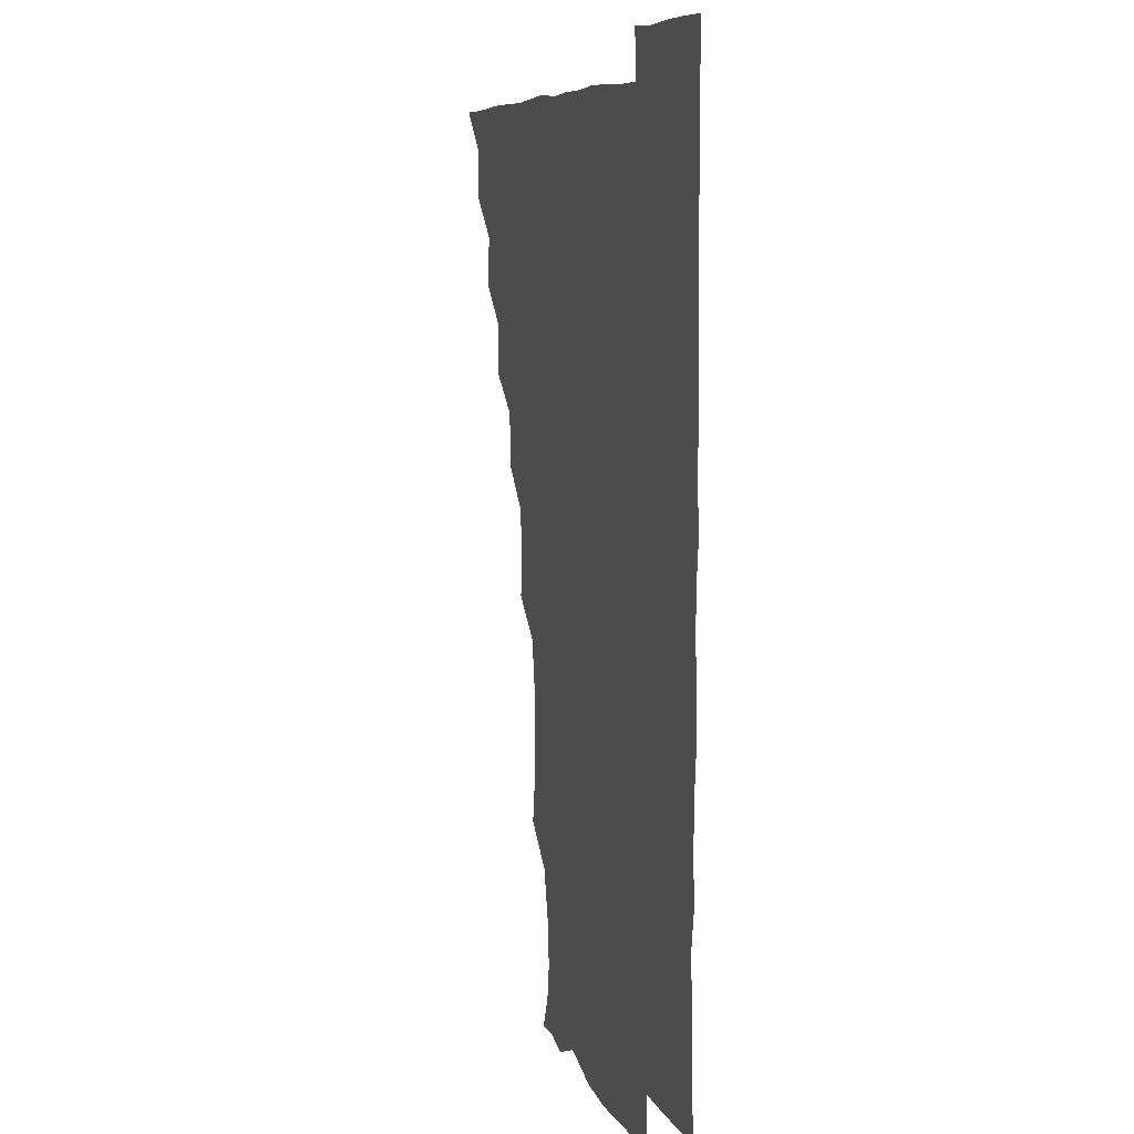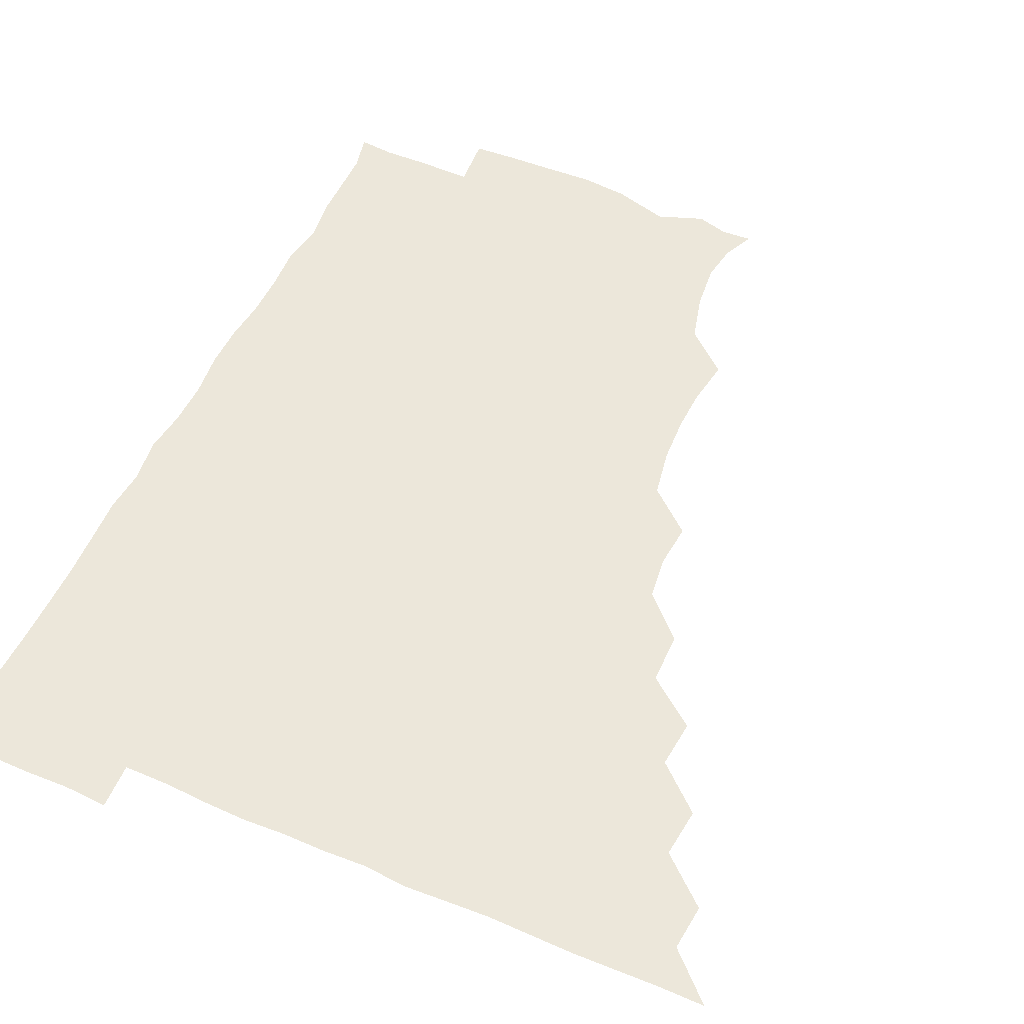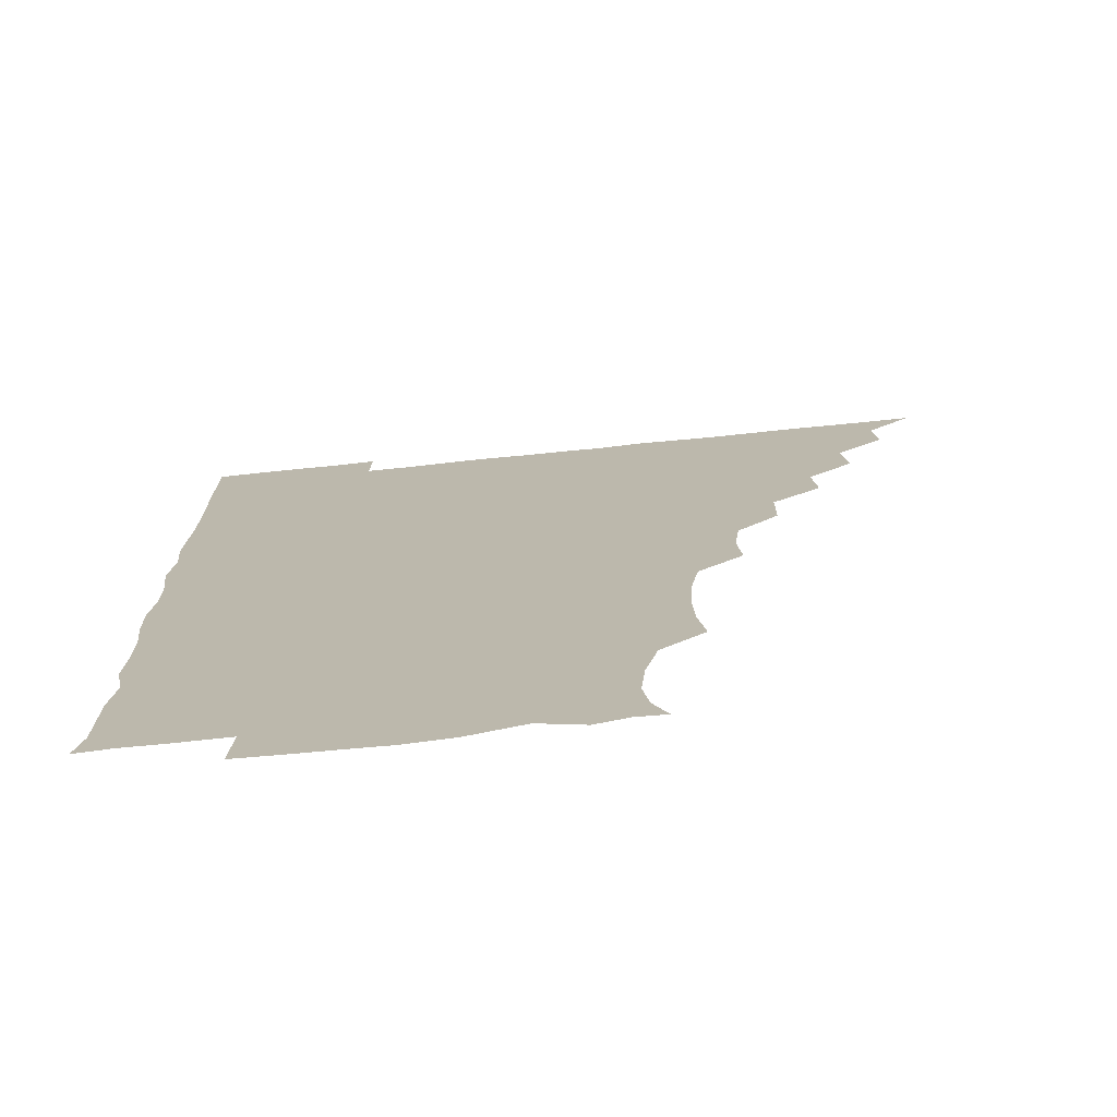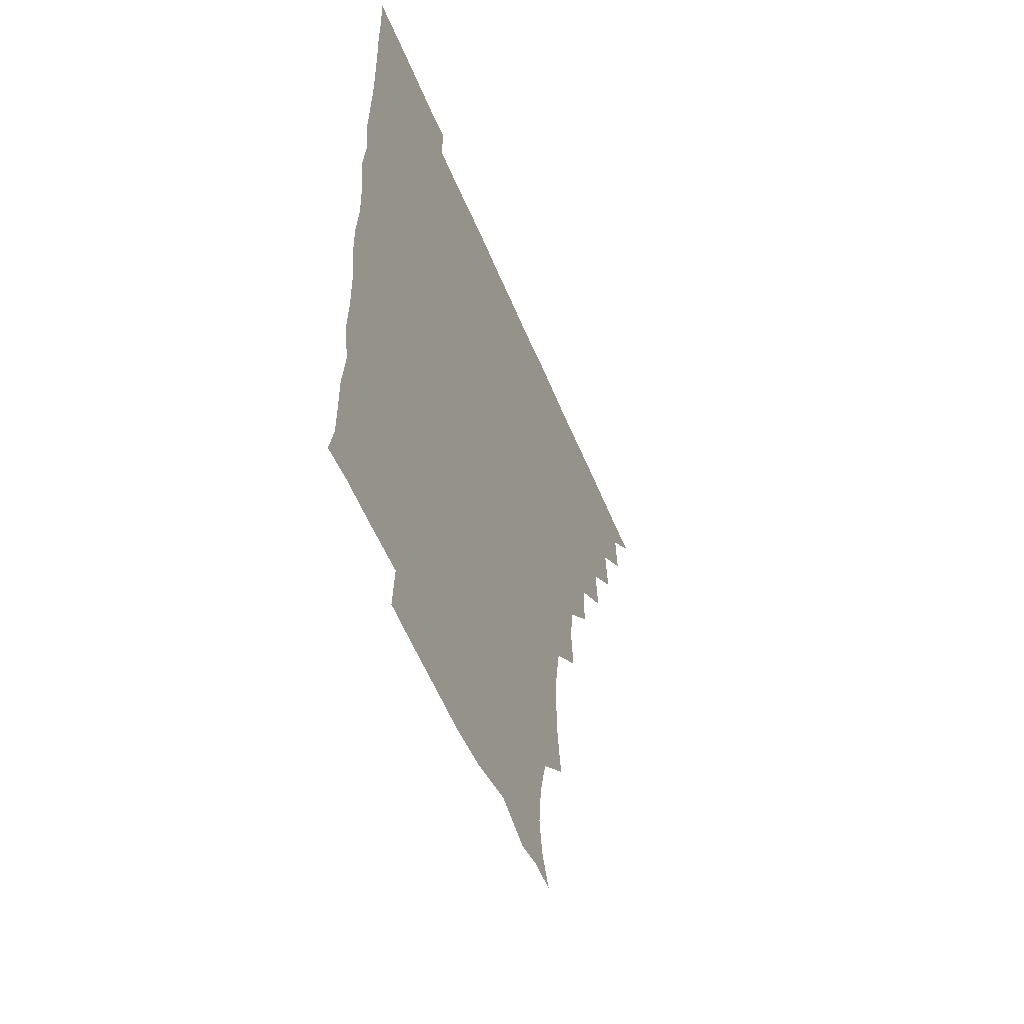
<metadata>
{"format":"obj","ext":"obj","renderer":"f3d","projection":"perspective","resolution":1024,"background":"white","views":[{"elev":7.6,"azim":74.5,"up":"+Y"},{"elev":53.4,"azim":-155.6,"up":"+Z"},{"elev":-74.2,"azim":-174.2,"up":"+Y"},{"elev":-55.2,"azim":112.1,"up":"+Y"}]}
</metadata>
<code>
v 450.9 495.9 0
v 465 464.9 0
v 466.5 480.7 0
v 466.4 495.8 0
v 479.7 433.2 0
v 481.6 450.2 0
v 481.5 465.9 0
v 481.6 480.8 0
v 481.2 496.1 0
v 494.1 402.4 0
v 495.7 418.9 0
v 496.6 435.9 0
v 496.9 451.1 0
v 496.8 466 0
v 496.3 481 0
v 495.9 496.5 0
v 511.5 371 0
v 511.3 388.9 0
v 511.8 406.3 0
v 512.3 422.3 0
v 512.4 437.2 0
v 511.7 451.3 0
v 511.4 466 0
v 511.3 480.8 0
v 510.9 496.2 0
v 526.3 326.2 0
v 527.7 341.7 0
v 525.9 356.6 0
v 527.5 376.8 0
v 526.9 391.6 0
v 526.4 406.4 0
v 526 420.9 0
v 526.3 436.1 0
v 526.4 451 0
v 526.4 465.8 0
v 526.2 480.8 0
v 526.1 495.9 0
v 542.4 248.9 0
v 545 265 0
v 545.6 279.9 0
v 544.8 296.2 0
v 541.9 312.7 0
v 542 330 0
v 542.2 346.2 0
v 542 361.7 0
v 541.4 376.2 0
v 541.9 392.3 0
v 541.8 406.8 0
v 541.8 421.7 0
v 541.5 436.2 0
v 542.1 450.9 0
v 541.3 465.9 0
v 541.1 480.8 0
v 541.1 496.6 0
v 556.3 179.6 0
v 561.4 190.4 0
v 563.5 203.2 0
v 561.9 219 0
v 557.6 235.8 0
v 558.1 255 0
v 558.4 270.2 0
v 558.5 285.5 0
v 557.4 300.3 0
v 556.3 315.4 0
v 556.7 331.6 0
v 556.6 346.4 0
v 556.9 362.6 0
v 556.4 376.5 0
v 556.1 391.3 0
v 556.6 406.9 0
v 556.5 421.6 0
v 556.7 436.5 0
v 556.4 451.1 0
v 556.1 466.1 0
v 556 480.9 0
v 555.4 497.3 0
v 566.9 180.2 0
v 573.6 193.9 0
v 574.7 210.8 0
v 573.5 226.2 0
v 572.5 241.9 0
v 571.9 256 0
v 572.3 271.5 0
v 572.4 287.9 0
v 572.3 302.8 0
v 571.5 316.1 0
v 571.2 331.5 0
v 571.7 347.7 0
v 571.3 361.9 0
v 571.5 377.6 0
v 571.6 392.3 0
v 571.5 406.9 0
v 571.6 422 0
v 571.4 436.3 0
v 571.4 450.9 0
v 571.2 465.9 0
v 570.9 481.1 0
v 570.9 496 0
v 577.9 177.2 0
v 585.8 196.5 0
v 587.5 212.6 0
v 587.3 228.9 0
v 586.8 243.2 0
v 586.6 258.5 0
v 588 272.7 0
v 586.8 287.1 0
v 586.2 302.1 0
v 586.6 318.1 0
v 586.7 332.7 0
v 586.5 347.1 0
v 586.3 361.7 0
v 586.1 375.8 0
v 586.1 391.4 0
v 586.3 406.7 0
v 586.1 421.1 0
v 586.3 436.2 0
v 586.3 450.9 0
v 586.2 465.8 0
v 586.2 480.5 0
v 585.7 496.7 0
v 593.8 183 0
v 601.5 198.6 0
v 602.6 213.6 0
v 601.9 227.1 0
v 601.3 242.2 0
v 600.9 255.6 0
v 601.6 273.8 0
v 601.4 288.3 0
v 601.7 302.1 0
v 601.3 316.9 0
v 601.1 331.9 0
v 601.2 347 0
v 601.2 362 0
v 601.5 377.5 0
v 601.1 391.5 0
v 601.3 407.1 0
v 601.2 421.3 0
v 601.1 436.1 0
v 601.4 450.9 0
v 601.3 465.7 0
v 601 481.1 0
v 600.8 496.6 0
v 612.8 177.5 0
v 616.1 197.5 0
v 616.7 213 0
v 616.4 228.9 0
v 616.3 241.1 0
v 616.1 256.8 0
v 615.8 273.6 0
v 615.9 287 0
v 616.2 303.2 0
v 616.4 317.8 0
v 616 332.2 0
v 616.3 346.8 0
v 616.1 362.4 0
v 616.1 377.4 0
v 616.1 391.5 0
v 616.1 406.5 0
v 616.3 421.8 0
v 616.3 436.3 0
v 616.3 451 0
v 616.4 465.5 0
v 616.2 480.2 0
v 615.2 497.3 0
v 629.6 176 0
v 630.3 197.5 0
v 630.6 215.2 0
v 631.1 228.2 0
v 631.2 243.7 0
v 632.1 256.5 0
v 630.5 272.5 0
v 630.9 286.9 0
v 630.7 302.3 0
v 631 317.9 0
v 630.9 330.5 0
v 630.9 348 0
v 630.9 362.4 0
v 630.9 376.7 0
v 631 391.9 0
v 631 406.7 0
v 631.1 421.6 0
v 631.2 436.5 0
v 631.4 451 0
v 631.2 465.6 0
v 630.8 481.3 0
v 629.8 496.9 0
v 646.1 176.6 0
v 645.6 198.1 0
v 645.5 212.5 0
v 645.7 228.5 0
v 645.5 242.2 0
v 645.9 259.8 0
v 646.1 273.2 0
v 645.9 287.5 0
v 645.6 302.2 0
v 645.3 318.2 0
v 645.8 332.2 0
v 645.8 347.7 0
v 645.7 362.2 0
v 645.7 376.9 0
v 645.6 392.4 0
v 645.8 407 0
v 645.8 422 0
v 645.9 436.5 0
v 646.2 451.1 0
v 646.1 466 0
v 646.2 480.8 0
v 645.3 496 0
v 662.5 177.1 0
v 660.4 196.6 0
v 660 213 0
v 660.2 228.4 0
v 660.7 243.2 0
v 660.7 257.6 0
v 660.3 273.3 0
v 660.6 287.7 0
v 660.5 302.5 0
v 660.2 317.6 0
v 661.1 330.8 0
v 660.1 347.9 0
v 660.4 362.3 0
v 660.6 377 0
v 660.9 391.4 0
v 660.6 407.1 0
v 660.8 421.6 0
v 661 436 0
v 661 451.7 0
v 661.1 466.1 0
v 661.4 480.7 0
v 661.1 496 0
v 660.5 511.9 0
v 676.9 177.8 0
v 675.8 195.4 0
v 675.3 211.6 0
v 674.9 227.6 0
v 674.9 242.8 0
v 674.7 258.6 0
v 674.8 273.4 0
v 674.8 288.5 0
v 675 302.8 0
v 675.2 317.1 0
v 675.3 332.4 0
v 675 347.5 0
v 675.3 361.9 0
v 675.7 376.3 0
v 675.3 392.2 0
v 675.5 406.7 0
v 675.3 422.1 0
v 675.7 436.5 0
v 675.6 451.7 0
v 675.9 466.1 0
v 676.2 480.9 0
v 676.4 495.3 0
v 675.6 511 0
v 694.7 195.1 0
v 690.5 211.8 0
v 689.2 227.9 0
v 689.3 242.7 0
v 689.5 257.2 0
v 689.3 272.8 0
v 689.2 287.8 0
v 689.5 302.5 0
v 689.7 317.2 0
v 689.8 332.2 0
v 689.9 346.7 0
v 690 361.7 0
v 689.8 377.2 0
v 689.4 392.7 0
v 690 406.9 0
v 690.2 421.6 0
v 690.5 436.3 0
v 690.1 452 0
v 690.7 466.3 0
v 690.9 481 0
v 691.1 495.4 0
v 690.6 511.4 0
v 709.9 195.4 0
v 705.2 211 0
v 704.1 226.1 0
v 703.6 241.1 0
v 703.7 255.4 0
v 703.4 271.7 0
v 703.9 285.8 0
v 703.3 301.8 0
v 704.4 316.2 0
v 704.3 331.1 0
v 703.3 346.8 0
v 704.4 361 0
v 704.5 376.4 0
v 705 390.6 0
v 704.3 406.7 0
v 704.3 421.5 0
v 704.5 436.4 0
v 705.2 451.1 0
v 705 466.6 0
v 705.7 480.9 0
v 705.5 495.4 0
v 705.6 511.3 0
v 722.3 194.2 0
v 719.5 206.8 0
v 719.5 219.9 0
v 719.5 233.8 0
v 717.5 249.6 0
v 720.1 263.8 0
v 719.4 279.1 0
v 719.5 294.7 0
v 721.2 309.7 0
v 721.5 324.4 0
v 719.9 340.5 0
v 720.3 356.1 0
v 722.2 370.9 0
v 720.3 386.7 0
v 721.7 401.6 0
v 721 417 0
v 720.4 433 0
v 720.4 449 0
v 720.5 465 0
v 720.9 480.5 0
v 720.6 495.9 0
v 721 510.9 0
f 3 4 1
f 6 7 2
f 2 7 3
f 7 8 3
f 3 8 4
f 8 9 4
f 11 12 5
f 5 12 6
f 12 13 6
f 6 13 7
f 13 14 7
f 7 14 8
f 14 15 8
f 8 15 9
f 15 16 9
f 18 19 10
f 10 19 11
f 19 20 11
f 11 20 12
f 20 21 12
f 12 21 13
f 21 22 13
f 13 22 14
f 22 23 14
f 14 23 15
f 23 24 15
f 15 24 16
f 24 25 16
f 28 29 17
f 17 29 18
f 29 30 18
f 18 30 19
f 30 31 19
f 19 31 20
f 31 32 20
f 20 32 21
f 32 33 21
f 21 33 22
f 33 34 22
f 22 34 23
f 34 35 23
f 23 35 24
f 35 36 24
f 24 36 25
f 36 37 25
f 42 43 26
f 26 43 27
f 43 44 27
f 27 44 28
f 44 45 28
f 28 45 29
f 45 46 29
f 29 46 30
f 46 47 30
f 30 47 31
f 47 48 31
f 31 48 32
f 48 49 32
f 32 49 33
f 49 50 33
f 33 50 34
f 50 51 34
f 34 51 35
f 51 52 35
f 35 52 36
f 52 53 36
f 36 53 37
f 53 54 37
f 59 60 38
f 38 60 39
f 60 61 39
f 39 61 40
f 61 62 40
f 40 62 41
f 62 63 41
f 41 63 42
f 63 64 42
f 42 64 43
f 64 65 43
f 43 65 44
f 65 66 44
f 44 66 45
f 66 67 45
f 45 67 46
f 67 68 46
f 46 68 47
f 68 69 47
f 47 69 48
f 69 70 48
f 48 70 49
f 70 71 49
f 49 71 50
f 71 72 50
f 50 72 51
f 72 73 51
f 51 73 52
f 73 74 52
f 52 74 53
f 74 75 53
f 53 75 54
f 75 76 54
f 55 77 56
f 77 78 56
f 56 78 57
f 78 79 57
f 57 79 58
f 79 80 58
f 58 80 59
f 80 81 59
f 59 81 60
f 81 82 60
f 60 82 61
f 82 83 61
f 61 83 62
f 83 84 62
f 62 84 63
f 84 85 63
f 63 85 64
f 85 86 64
f 64 86 65
f 86 87 65
f 65 87 66
f 87 88 66
f 66 88 67
f 88 89 67
f 67 89 68
f 89 90 68
f 68 90 69
f 90 91 69
f 69 91 70
f 91 92 70
f 70 92 71
f 92 93 71
f 71 93 72
f 93 94 72
f 72 94 73
f 94 95 73
f 73 95 74
f 95 96 74
f 74 96 75
f 96 97 75
f 75 97 76
f 97 98 76
f 77 99 78
f 99 100 78
f 78 100 79
f 100 101 79
f 79 101 80
f 101 102 80
f 80 102 81
f 102 103 81
f 81 103 82
f 103 104 82
f 82 104 83
f 104 105 83
f 83 105 84
f 105 106 84
f 84 106 85
f 106 107 85
f 85 107 86
f 107 108 86
f 86 108 87
f 108 109 87
f 87 109 88
f 109 110 88
f 88 110 89
f 110 111 89
f 89 111 90
f 111 112 90
f 90 112 91
f 112 113 91
f 91 113 92
f 113 114 92
f 92 114 93
f 114 115 93
f 93 115 94
f 115 116 94
f 94 116 95
f 116 117 95
f 95 117 96
f 117 118 96
f 96 118 97
f 118 119 97
f 97 119 98
f 119 120 98
f 99 121 100
f 121 122 100
f 100 122 101
f 122 123 101
f 101 123 102
f 123 124 102
f 102 124 103
f 124 125 103
f 103 125 104
f 125 126 104
f 104 126 105
f 126 127 105
f 105 127 106
f 127 128 106
f 106 128 107
f 128 129 107
f 107 129 108
f 129 130 108
f 108 130 109
f 130 131 109
f 109 131 110
f 131 132 110
f 110 132 111
f 132 133 111
f 111 133 112
f 133 134 112
f 112 134 113
f 134 135 113
f 113 135 114
f 135 136 114
f 114 136 115
f 136 137 115
f 115 137 116
f 137 138 116
f 116 138 117
f 138 139 117
f 117 139 118
f 139 140 118
f 118 140 119
f 140 141 119
f 119 141 120
f 141 142 120
f 121 143 122
f 143 144 122
f 122 144 123
f 144 145 123
f 123 145 124
f 145 146 124
f 124 146 125
f 146 147 125
f 125 147 126
f 147 148 126
f 126 148 127
f 148 149 127
f 127 149 128
f 149 150 128
f 128 150 129
f 150 151 129
f 129 151 130
f 151 152 130
f 130 152 131
f 152 153 131
f 131 153 132
f 153 154 132
f 132 154 133
f 154 155 133
f 133 155 134
f 155 156 134
f 134 156 135
f 156 157 135
f 135 157 136
f 157 158 136
f 136 158 137
f 158 159 137
f 137 159 138
f 159 160 138
f 138 160 139
f 160 161 139
f 139 161 140
f 161 162 140
f 140 162 141
f 162 163 141
f 141 163 142
f 163 164 142
f 143 165 144
f 165 166 144
f 144 166 145
f 166 167 145
f 145 167 146
f 167 168 146
f 146 168 147
f 168 169 147
f 147 169 148
f 169 170 148
f 148 170 149
f 170 171 149
f 149 171 150
f 171 172 150
f 150 172 151
f 172 173 151
f 151 173 152
f 173 174 152
f 152 174 153
f 174 175 153
f 153 175 154
f 175 176 154
f 154 176 155
f 176 177 155
f 155 177 156
f 177 178 156
f 156 178 157
f 178 179 157
f 157 179 158
f 179 180 158
f 158 180 159
f 180 181 159
f 159 181 160
f 181 182 160
f 160 182 161
f 182 183 161
f 161 183 162
f 183 184 162
f 162 184 163
f 184 185 163
f 163 185 164
f 185 186 164
f 165 187 166
f 187 188 166
f 166 188 167
f 188 189 167
f 167 189 168
f 189 190 168
f 168 190 169
f 190 191 169
f 169 191 170
f 191 192 170
f 170 192 171
f 192 193 171
f 171 193 172
f 193 194 172
f 172 194 173
f 194 195 173
f 173 195 174
f 195 196 174
f 174 196 175
f 196 197 175
f 175 197 176
f 197 198 176
f 176 198 177
f 198 199 177
f 177 199 178
f 199 200 178
f 178 200 179
f 200 201 179
f 179 201 180
f 201 202 180
f 180 202 181
f 202 203 181
f 181 203 182
f 203 204 182
f 182 204 183
f 204 205 183
f 183 205 184
f 205 206 184
f 184 206 185
f 206 207 185
f 185 207 186
f 207 208 186
f 187 209 188
f 209 210 188
f 188 210 189
f 210 211 189
f 189 211 190
f 211 212 190
f 190 212 191
f 212 213 191
f 191 213 192
f 213 214 192
f 192 214 193
f 214 215 193
f 193 215 194
f 215 216 194
f 194 216 195
f 216 217 195
f 195 217 196
f 217 218 196
f 196 218 197
f 218 219 197
f 197 219 198
f 219 220 198
f 198 220 199
f 220 221 199
f 199 221 200
f 221 222 200
f 200 222 201
f 222 223 201
f 201 223 202
f 223 224 202
f 202 224 203
f 224 225 203
f 203 225 204
f 225 226 204
f 204 226 205
f 226 227 205
f 205 227 206
f 227 228 206
f 206 228 207
f 228 229 207
f 207 229 208
f 229 230 208
f 209 232 210
f 232 233 210
f 210 233 211
f 233 234 211
f 211 234 212
f 234 235 212
f 212 235 213
f 235 236 213
f 213 236 214
f 236 237 214
f 214 237 215
f 237 238 215
f 215 238 216
f 238 239 216
f 216 239 217
f 239 240 217
f 217 240 218
f 240 241 218
f 218 241 219
f 241 242 219
f 219 242 220
f 242 243 220
f 220 243 221
f 243 244 221
f 221 244 222
f 244 245 222
f 222 245 223
f 245 246 223
f 223 246 224
f 246 247 224
f 224 247 225
f 247 248 225
f 225 248 226
f 248 249 226
f 226 249 227
f 249 250 227
f 227 250 228
f 250 251 228
f 228 251 229
f 251 252 229
f 229 252 230
f 252 253 230
f 230 253 231
f 253 254 231
f 233 255 234
f 255 256 234
f 234 256 235
f 256 257 235
f 235 257 236
f 257 258 236
f 236 258 237
f 258 259 237
f 237 259 238
f 259 260 238
f 238 260 239
f 260 261 239
f 239 261 240
f 261 262 240
f 240 262 241
f 262 263 241
f 241 263 242
f 263 264 242
f 242 264 243
f 264 265 243
f 243 265 244
f 265 266 244
f 244 266 245
f 266 267 245
f 245 267 246
f 267 268 246
f 246 268 247
f 268 269 247
f 247 269 248
f 269 270 248
f 248 270 249
f 270 271 249
f 249 271 250
f 271 272 250
f 250 272 251
f 272 273 251
f 251 273 252
f 273 274 252
f 252 274 253
f 274 275 253
f 253 275 254
f 275 276 254
f 255 277 256
f 277 278 256
f 256 278 257
f 278 279 257
f 257 279 258
f 279 280 258
f 258 280 259
f 280 281 259
f 259 281 260
f 281 282 260
f 260 282 261
f 282 283 261
f 261 283 262
f 283 284 262
f 262 284 263
f 284 285 263
f 263 285 264
f 285 286 264
f 264 286 265
f 286 287 265
f 265 287 266
f 287 288 266
f 266 288 267
f 288 289 267
f 267 289 268
f 289 290 268
f 268 290 269
f 290 291 269
f 269 291 270
f 291 292 270
f 270 292 271
f 292 293 271
f 271 293 272
f 293 294 272
f 272 294 273
f 294 295 273
f 273 295 274
f 295 296 274
f 274 296 275
f 296 297 275
f 275 297 276
f 297 298 276
f 277 299 278
f 299 300 278
f 278 300 279
f 300 301 279
f 279 301 280
f 301 302 280
f 280 302 281
f 302 303 281
f 281 303 282
f 303 304 282
f 282 304 283
f 304 305 283
f 283 305 284
f 305 306 284
f 284 306 285
f 306 307 285
f 285 307 286
f 307 308 286
f 286 308 287
f 308 309 287
f 287 309 288
f 309 310 288
f 288 310 289
f 310 311 289
f 289 311 290
f 311 312 290
f 290 312 291
f 312 313 291
f 291 313 292
f 313 314 292
f 292 314 293
f 314 315 293
f 293 315 294
f 315 316 294
f 294 316 295
f 316 317 295
f 295 317 296
f 317 318 296
f 296 318 297
f 318 319 297
f 297 319 298
f 319 320 298

</code>
